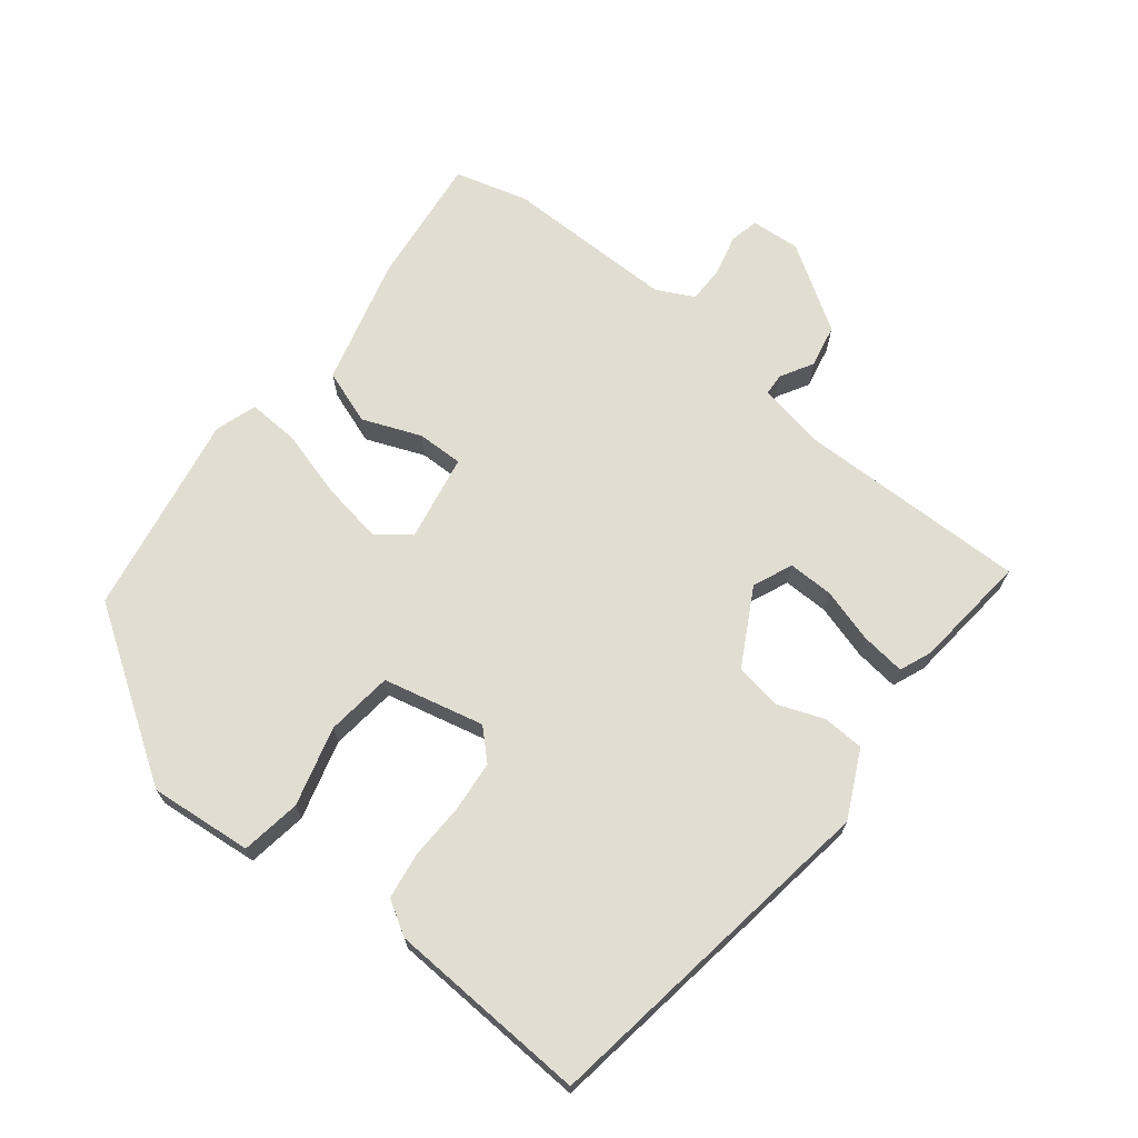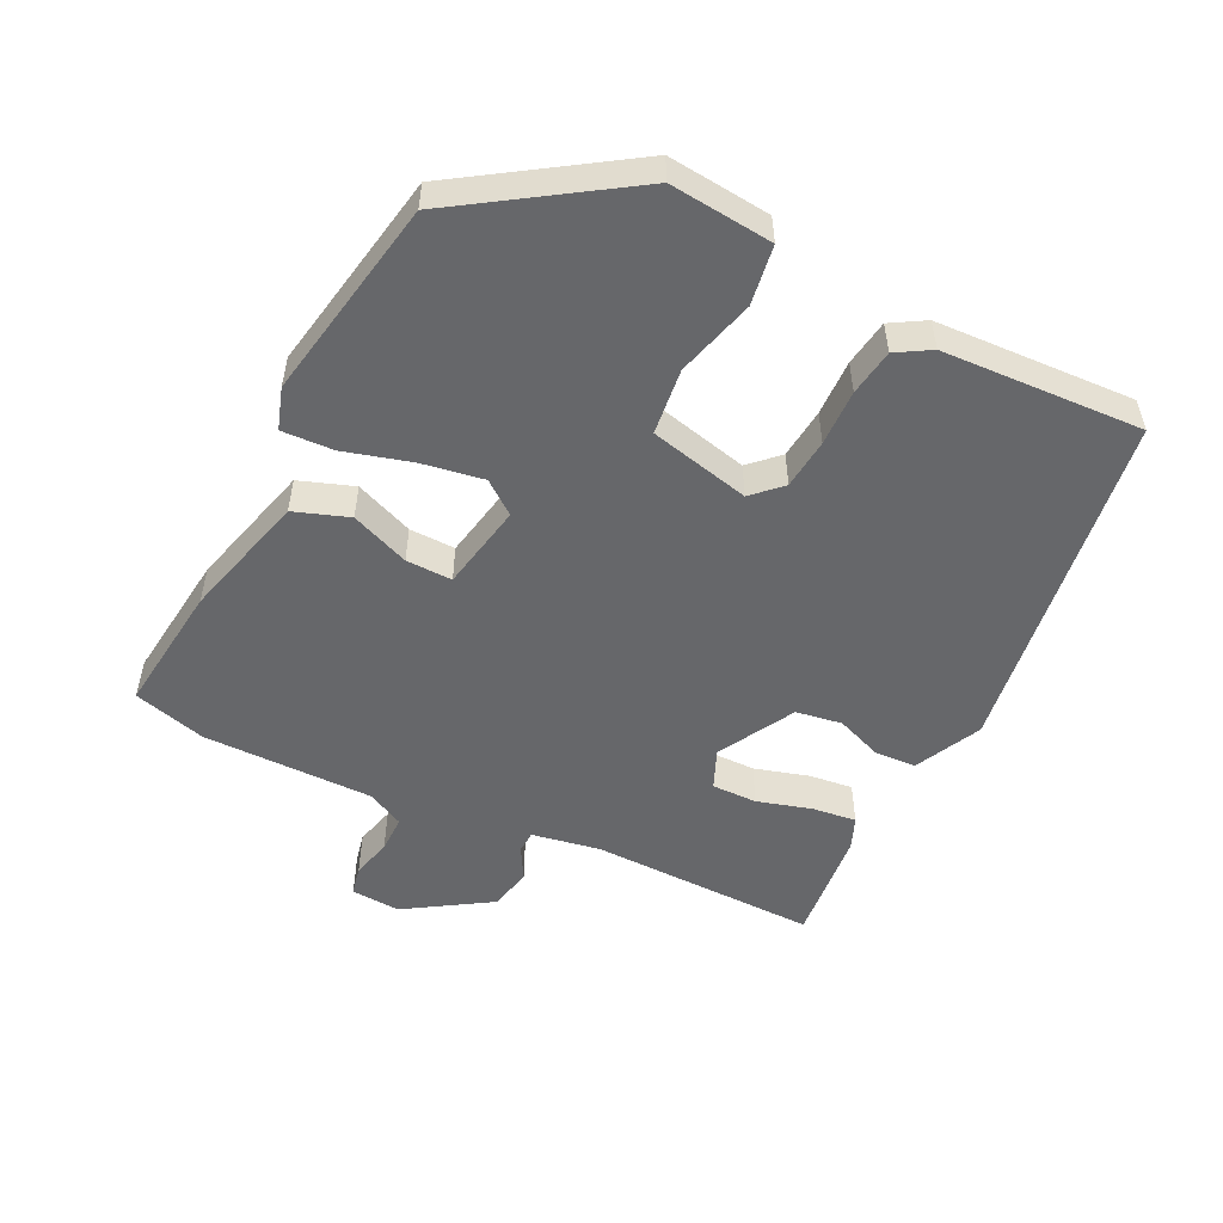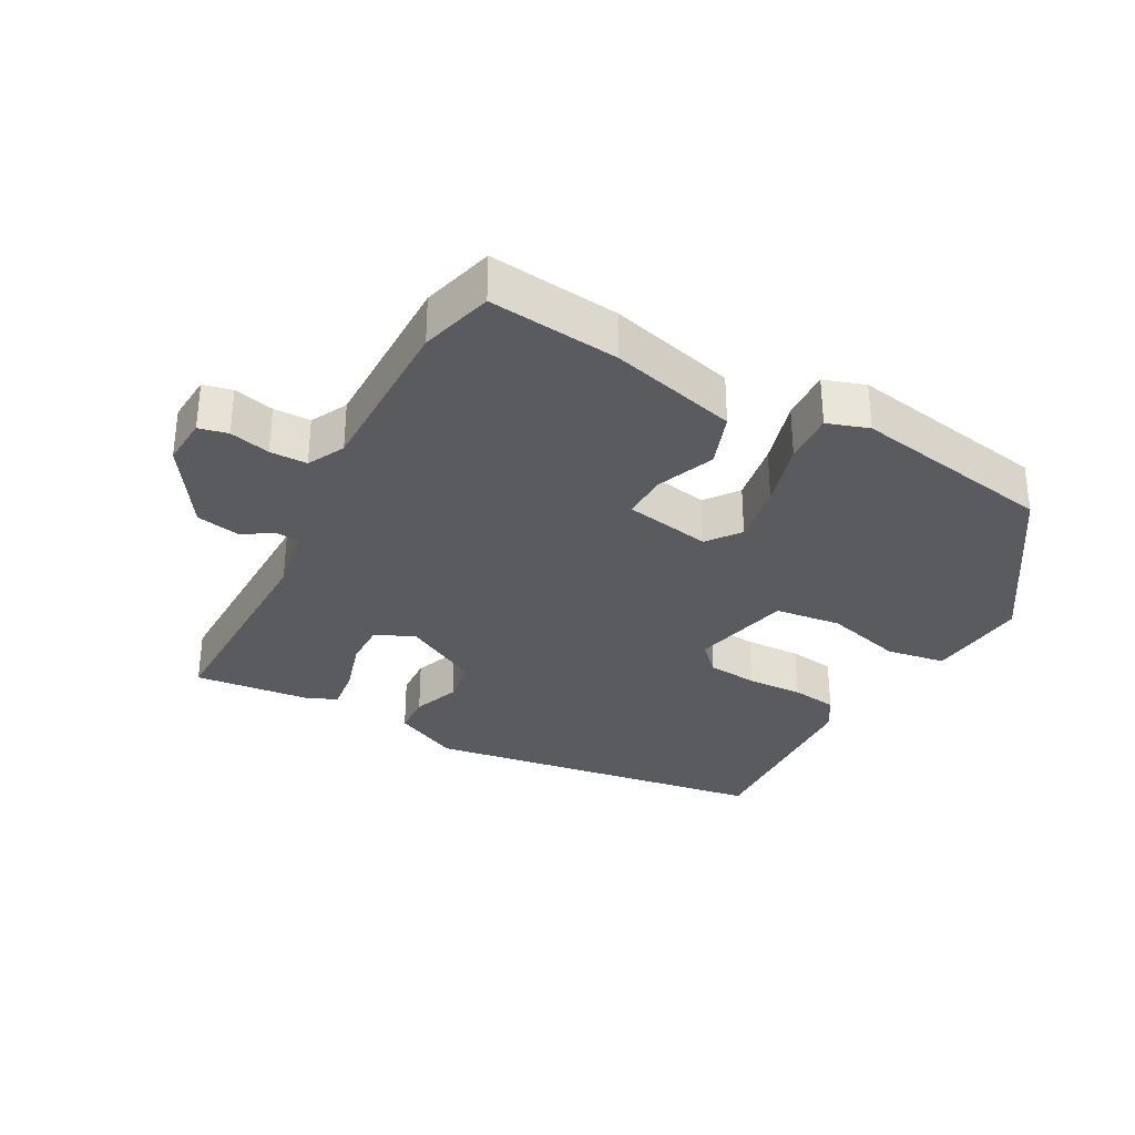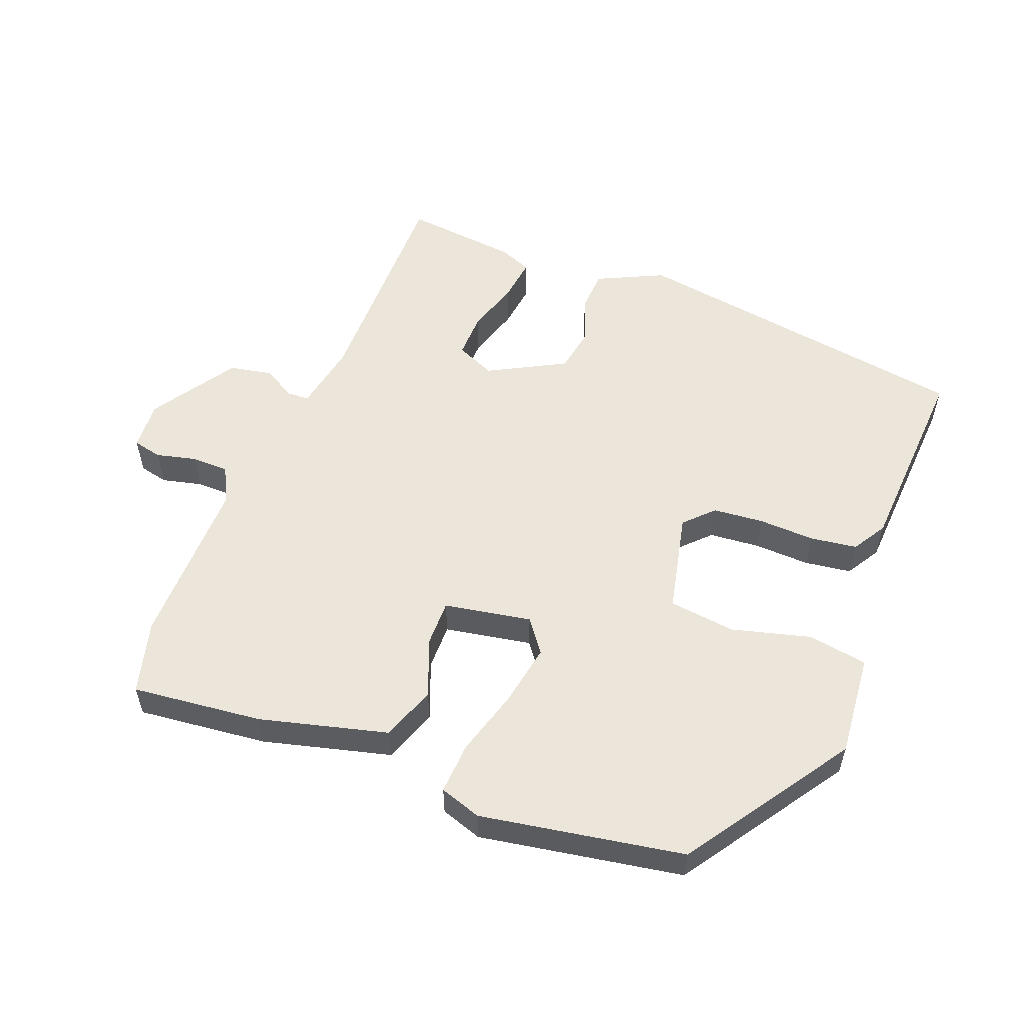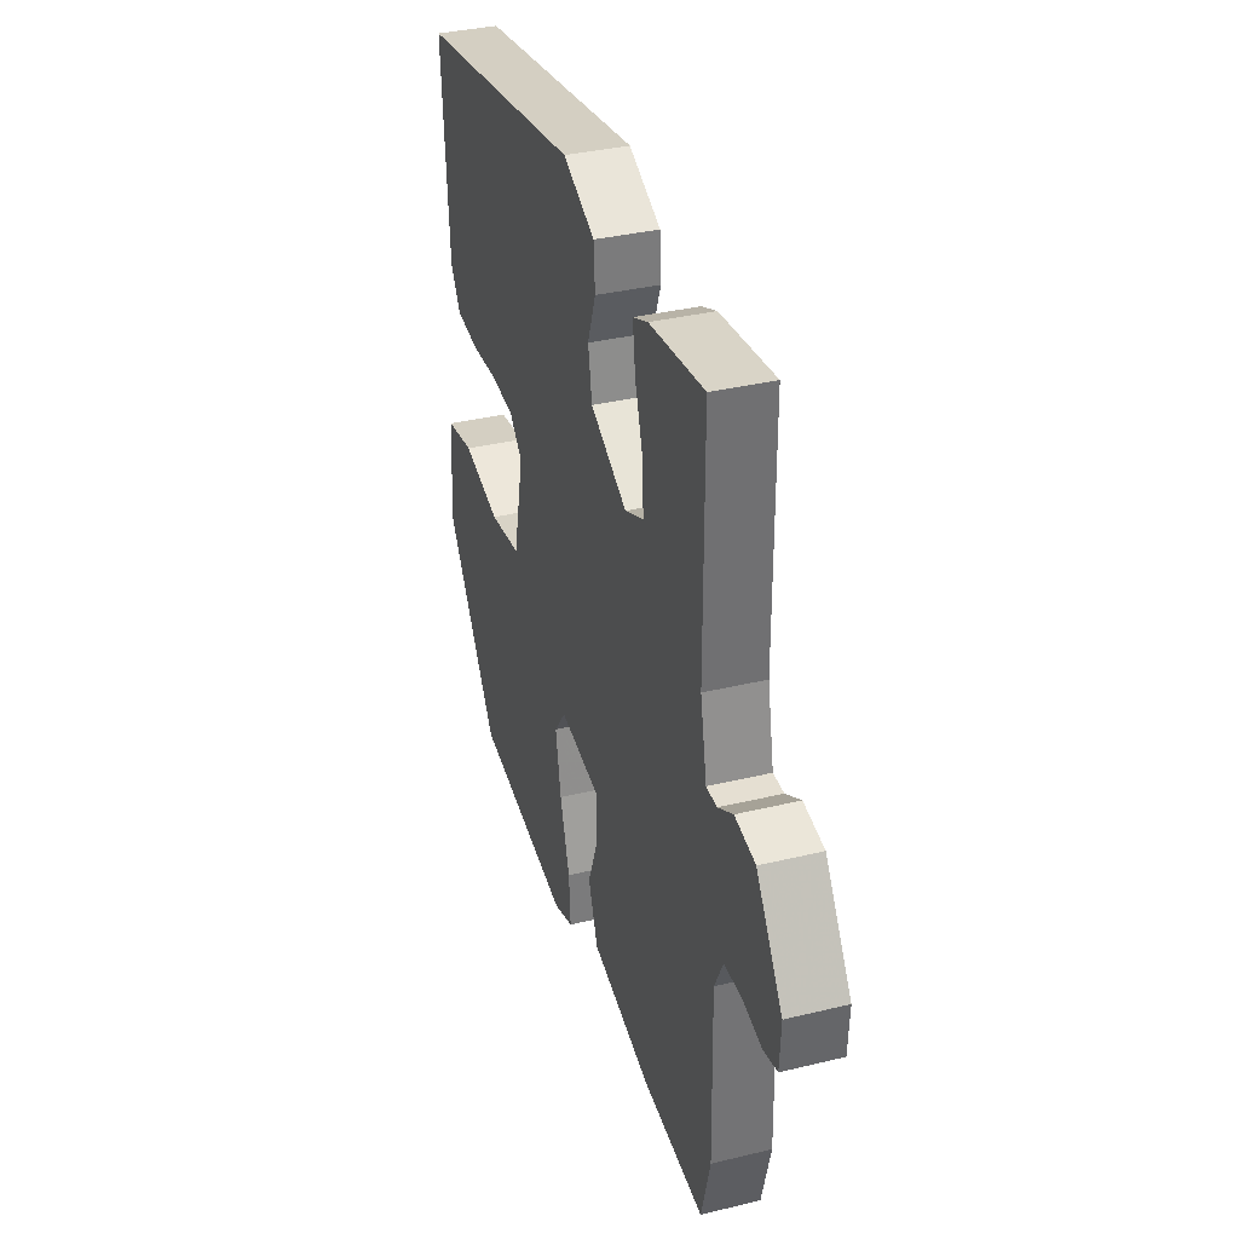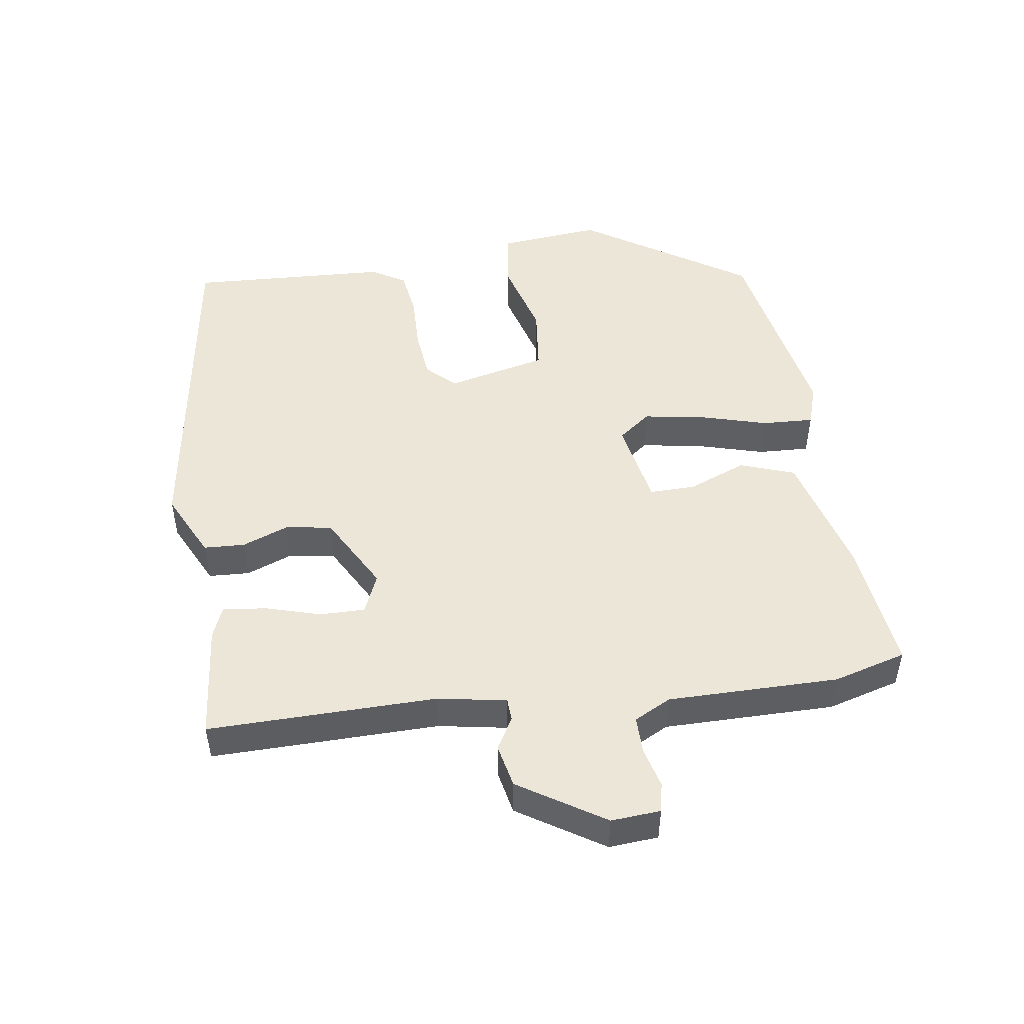
<metadata>
{"format":"obj","ext":"obj","renderer":"f3d","projection":"perspective","resolution":1024,"background":"white","views":[{"elev":68.8,"azim":-52.6,"up":"+Y"},{"elev":-52.1,"azim":-117.3,"up":"+Y"},{"elev":-32.0,"azim":150.7,"up":"+Y"},{"elev":55.2,"azim":-159.3,"up":"+Y"},{"elev":35.6,"azim":72.3,"up":"+Z"},{"elev":49.0,"azim":80.6,"up":"+Y"}]}
</metadata>
<code>
v -0.357 0.07 -0.475
v -0.522 0.07 -0.233
v -0.51 0.07 -0.081
v -0.422 0.07 -0.066
v -0.305 0.07 -0.096
v -0.207 0.07 -0.083
v -0.175 0.07 0.066
v -0.216 0.07 0.107
v -0.291 0.07 0.113
v -0.374 0.07 0.109
v -0.443 0.07 0.118
v -0.474 0.07 0.168
v -0.494 0.07 0.464
v 0.019 0.07 0.549
v 0.118 0.07 0.503
v 0.122 0.07 0.442
v 0.097 0.07 0.373
v 0.109 0.07 0.305
v 0.223 0.07 0.245
v 0.281 0.07 0.271
v 0.279 0.07 0.338
v 0.254 0.07 0.418
v 0.245 0.07 0.483
v 0.292 0.07 0.503
v 0.462 0.07 0.523
v 0.463 0.07 0.185
v 0.483 0.07 0.084
v 0.516 0.07 0.083
v 0.563 0.07 0.111
v 0.627 0.07 0.099
v 0.709 0.07 -0.025
v 0.705 0.07 -0.098
v 0.662 0.07 -0.108
v 0.602 0.07 -0.094
v 0.547 0.07 -0.095
v 0.52 0.07 -0.15
v 0.525 0.07 -0.403
v 0.497 0.07 -0.511
v 0.304 0.07 -0.492
v 0.115 0.07 -0.445
v 0.085 0.07 -0.365
v 0.118 0.07 -0.278
v 0.118 0.07 -0.21
v -0.011 0.07 -0.188
v -0.047 0.07 -0.237
v -0.03 0.07 -0.328
v 0 0.07 -0.427
v 0.005 0.07 -0.503
v -0.056 0.07 -0.524
v -0.357 0 -0.475
v -0.522 0 -0.233
v -0.51 0 -0.081
v -0.422 0 -0.066
v -0.305 0 -0.096
v -0.207 0 -0.083
v -0.175 0 0.066
v -0.216 0 0.107
v -0.291 0 0.113
v -0.374 0 0.109
v -0.443 0 0.118
v -0.474 0 0.168
v -0.494 0 0.464
v 0.019 0 0.549
v 0.118 0 0.503
v 0.122 0 0.442
v 0.097 0 0.373
v 0.109 0 0.305
v 0.223 0 0.245
v 0.281 0 0.271
v 0.279 0 0.338
v 0.254 0 0.418
v 0.245 0 0.483
v 0.292 0 0.503
v 0.462 0 0.523
v 0.463 0 0.185
v 0.483 0 0.084
v 0.516 0 0.083
v 0.563 0 0.111
v 0.627 0 0.099
v 0.709 0 -0.025
v 0.705 0 -0.098
v 0.662 0 -0.108
v 0.602 0 -0.094
v 0.547 0 -0.095
v 0.52 0 -0.15
v 0.525 0 -0.403
v 0.497 0 -0.511
v 0.304 0 -0.492
v 0.115 0 -0.445
v 0.085 0 -0.365
v 0.118 0 -0.278
v 0.118 0 -0.21
v -0.011 0 -0.188
v -0.047 0 -0.237
v -0.03 0 -0.328
v 0 0 -0.427
v 0.005 0 -0.503
v -0.056 0 -0.524
f 3 4 5
f 2 3 5
f 1 2 5
f 49 1 5
f 48 49 5
f 47 48 5
f 46 47 5
f 45 46 5 6
f 44 45 6 7
f 43 44 7
f 40 41 42
f 39 40 42
f 38 39 42
f 37 38 42
f 36 37 42
f 35 36 42 43
f 32 33 34
f 31 32 34
f 30 31 34
f 29 30 34
f 28 29 34
f 27 28 34 35
f 24 25 26
f 23 24 26
f 22 23 26
f 21 22 26
f 20 21 26 27
f 35 43 7
f 27 35 7
f 20 27 7
f 19 20 7
f 15 16 17
f 14 15 17
f 13 14 17
f 12 13 17
f 11 12 17
f 10 11 17
f 9 10 17
f 8 9 17 18
f 7 8 18 19
f 54 53 52
f 54 52 51
f 54 51 50
f 54 50 98
f 54 98 97
f 54 97 96
f 54 96 95
f 55 54 95 94
f 56 55 94 93
f 56 93 92
f 91 90 89
f 91 89 88
f 91 88 87
f 91 87 86
f 91 86 85
f 92 91 85 84
f 83 82 81
f 83 81 80
f 83 80 79
f 83 79 78
f 83 78 77
f 84 83 77 76
f 75 74 73
f 75 73 72
f 75 72 71
f 75 71 70
f 76 75 70 69
f 56 92 84
f 56 84 76
f 56 76 69
f 56 69 68
f 66 65 64
f 66 64 63
f 66 63 62
f 66 62 61
f 66 61 60
f 66 60 59
f 66 59 58
f 67 66 58 57
f 68 67 57 56
f 1 50 51 2
f 2 51 52 3
f 3 52 53 4
f 4 53 54 5
f 5 54 55 6
f 6 55 56 7
f 7 56 57 8
f 8 57 58 9
f 9 58 59 10
f 10 59 60 11
f 11 60 61 12
f 12 61 62 13
f 13 62 63 14
f 14 63 64 15
f 15 64 65 16
f 16 65 66 17
f 17 66 67 18
f 18 67 68 19
f 19 68 69 20
f 20 69 70 21
f 21 70 71 22
f 22 71 72 23
f 23 72 73 24
f 24 73 74 25
f 25 74 75 26
f 26 75 76 27
f 27 76 77 28
f 28 77 78 29
f 29 78 79 30
f 30 79 80 31
f 31 80 81 32
f 32 81 82 33
f 33 82 83 34
f 34 83 84 35
f 35 84 85 36
f 36 85 86 37
f 37 86 87 38
f 38 87 88 39
f 39 88 89 40
f 40 89 90 41
f 41 90 91 42
f 42 91 92 43
f 43 92 93 44
f 44 93 94 45
f 45 94 95 46
f 46 95 96 47
f 47 96 97 48
f 48 97 98 49
f 49 98 50 1

</code>
